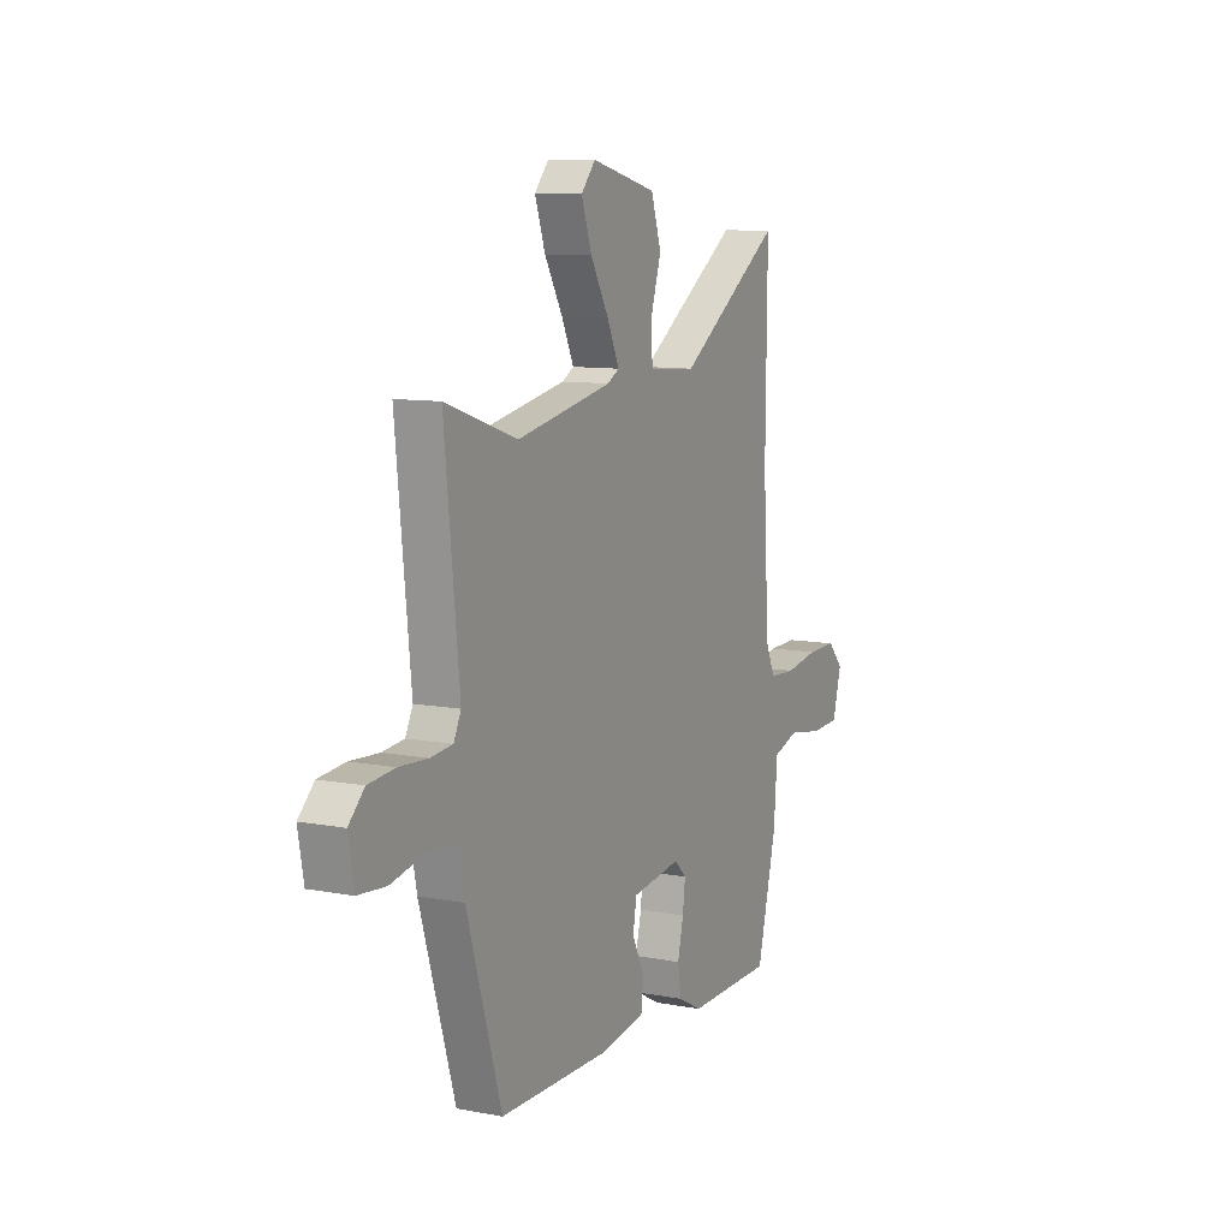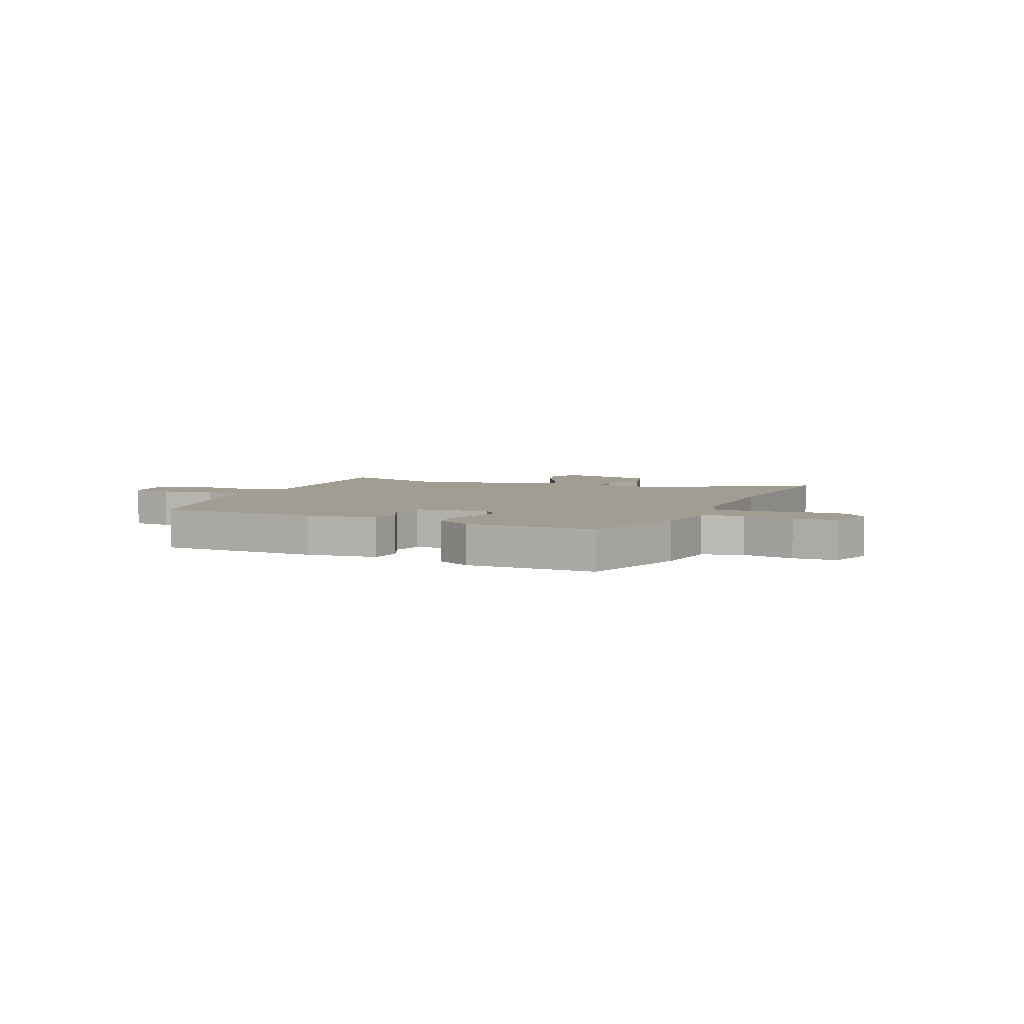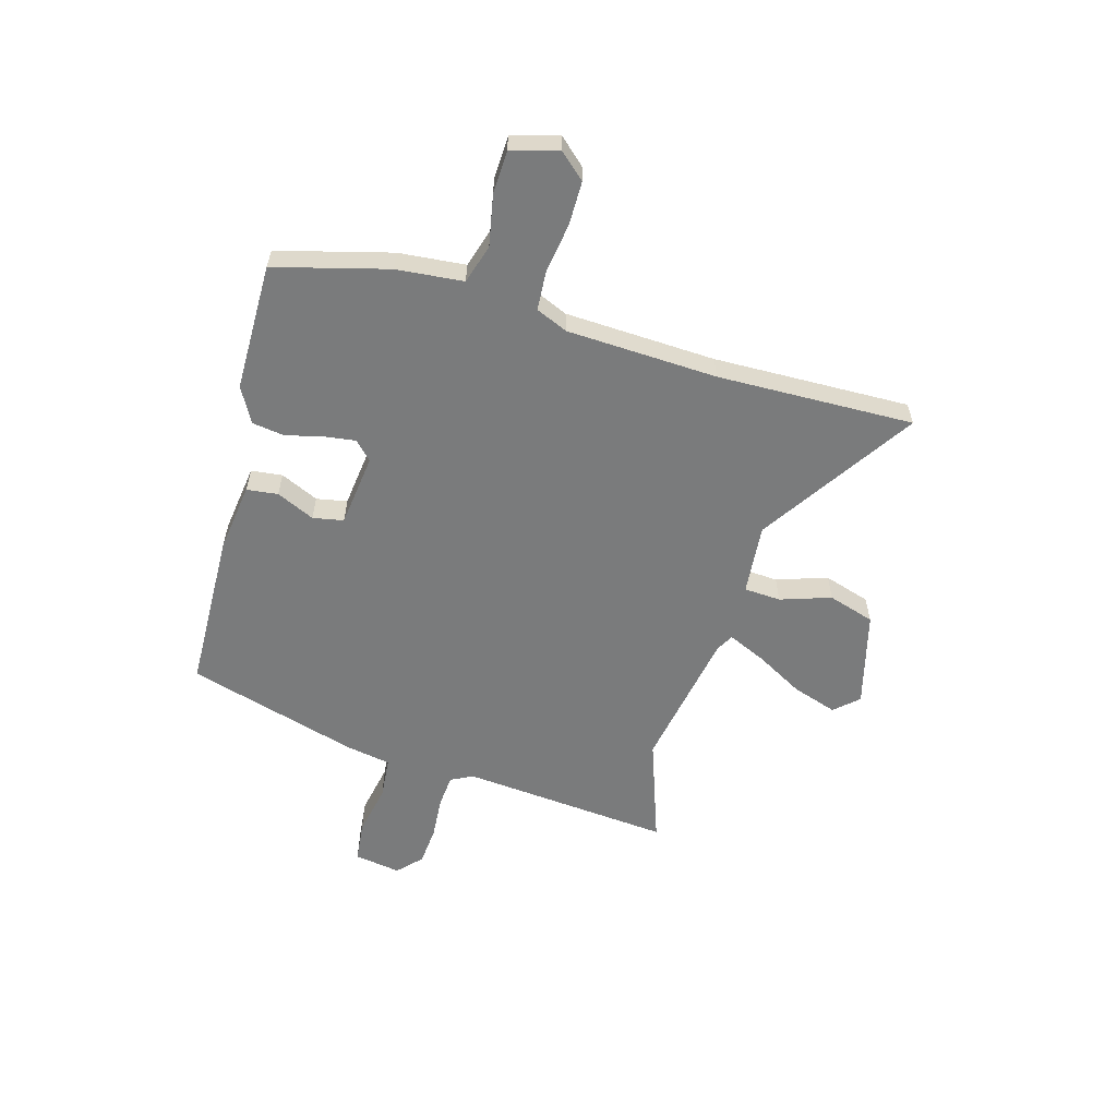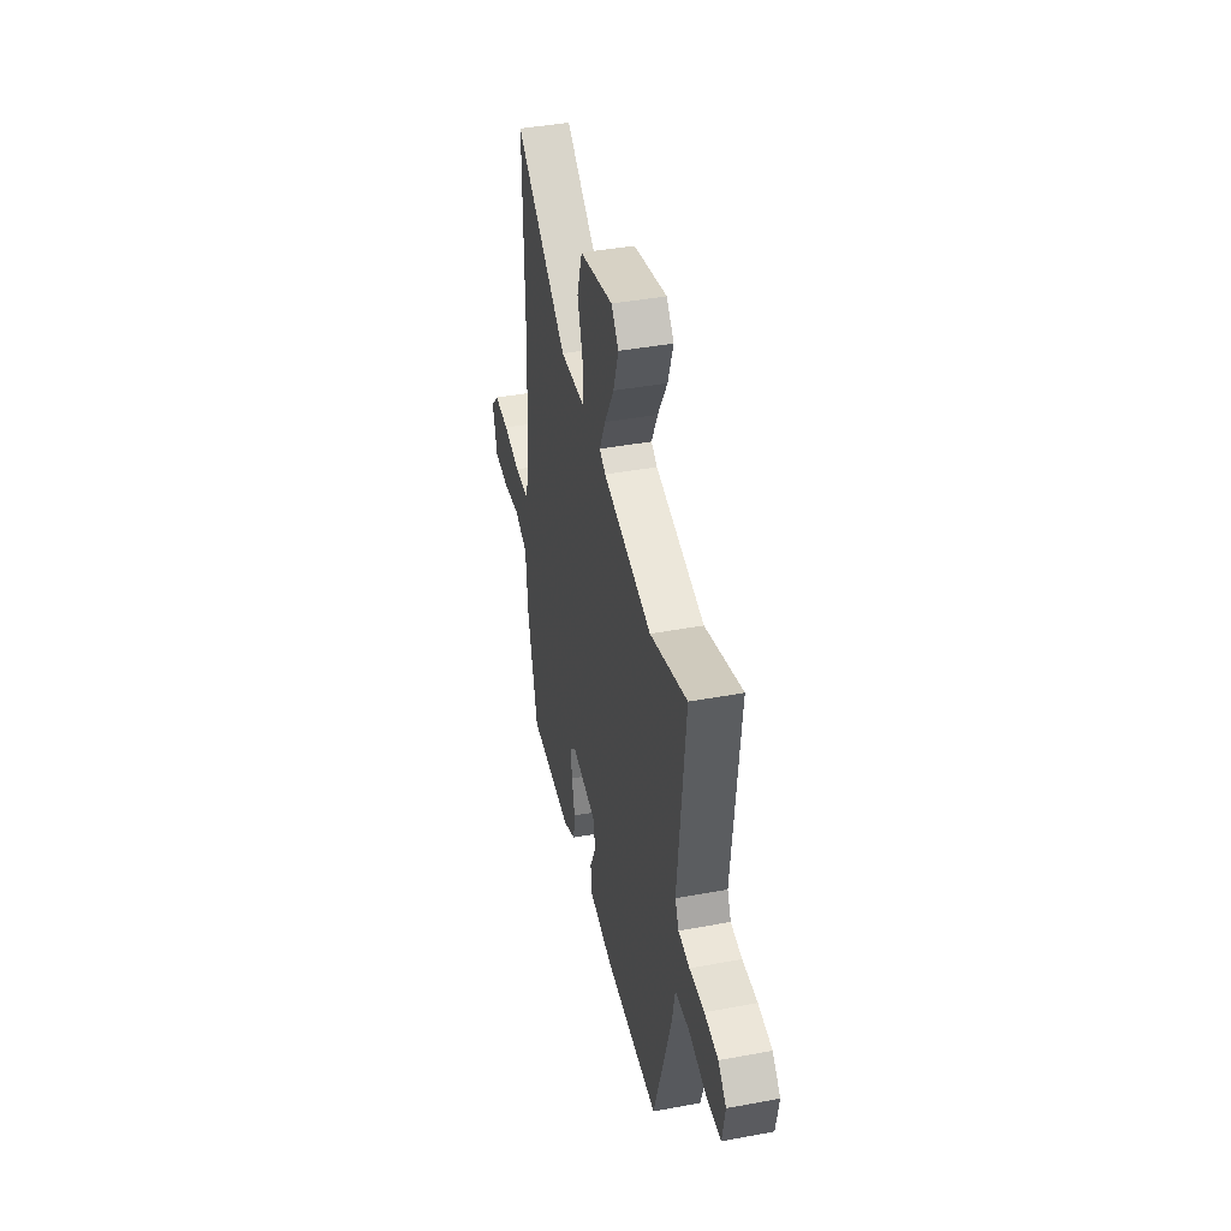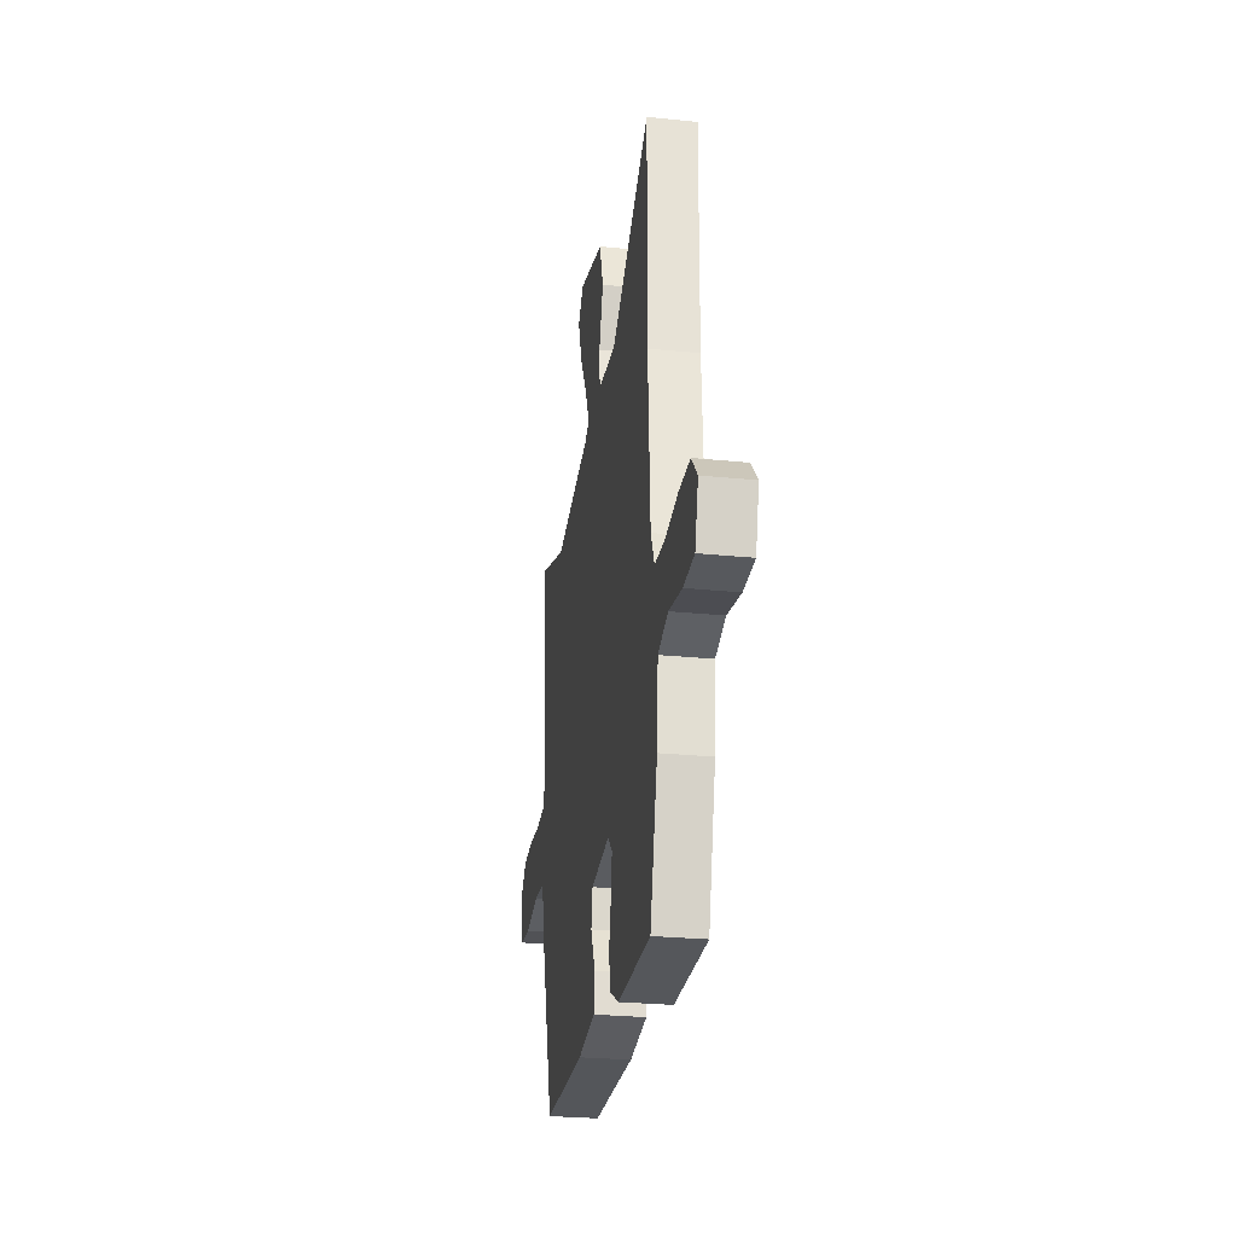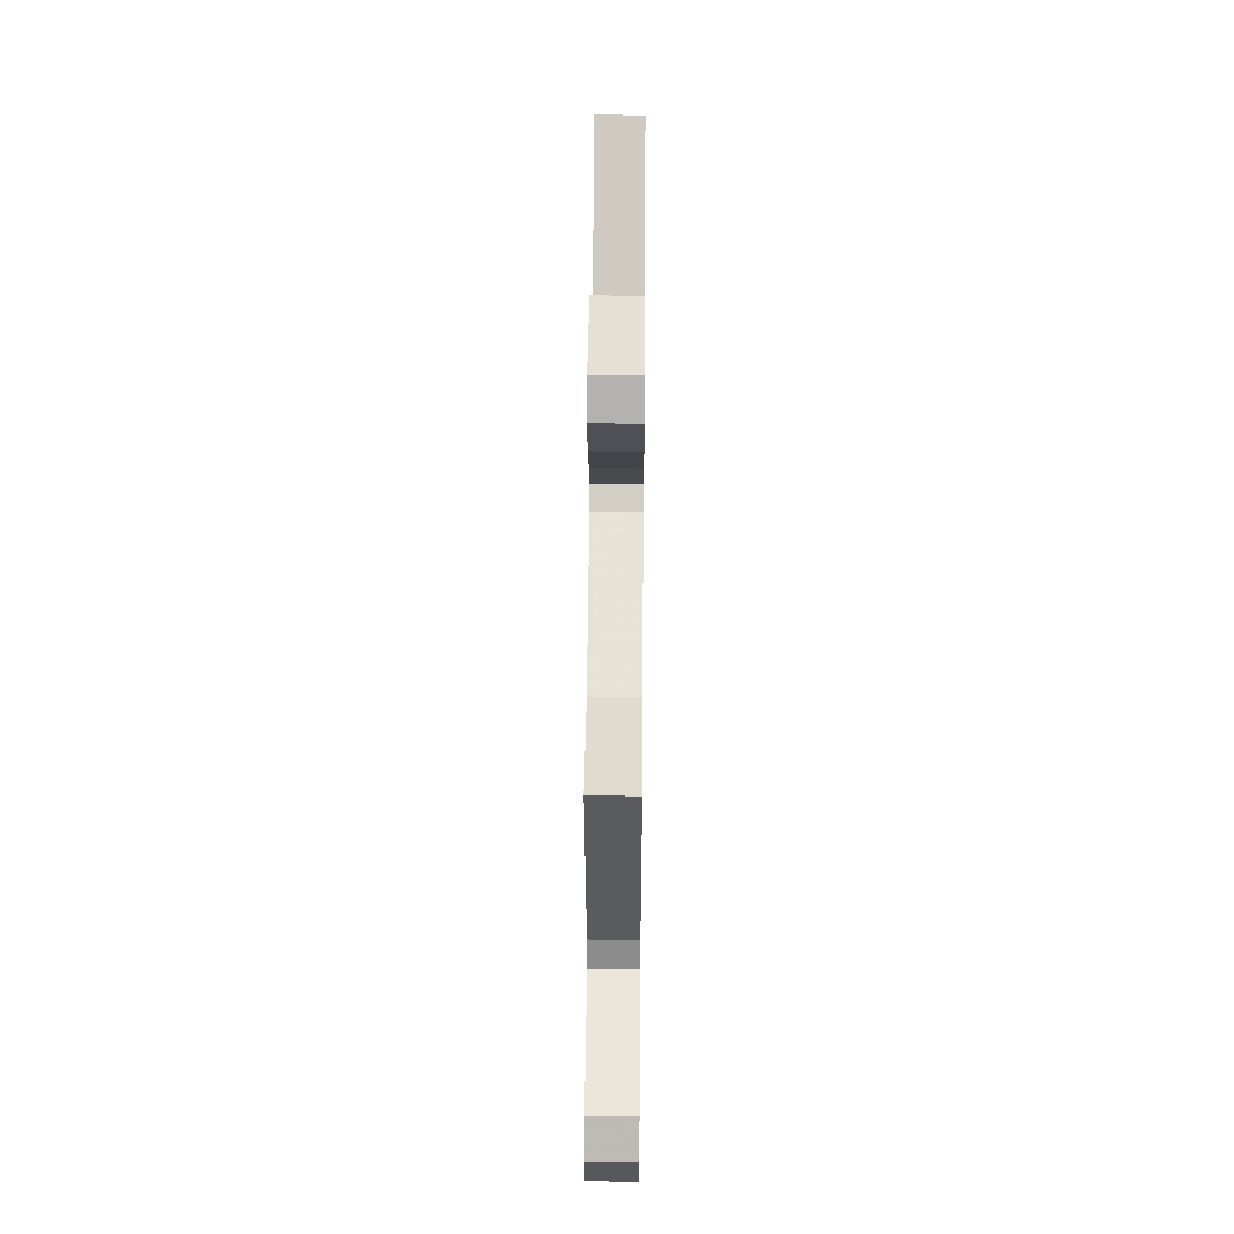
<metadata>
{"format":"obj","ext":"obj","renderer":"f3d","projection":"perspective","resolution":1024,"background":"white","views":[{"elev":9.9,"azim":116.1,"up":"+Z"},{"elev":4.7,"azim":-154.7,"up":"+Y"},{"elev":-58.3,"azim":-105.2,"up":"+Y"},{"elev":42.0,"azim":77.4,"up":"+Z"},{"elev":-26.4,"azim":-99.1,"up":"+Z"},{"elev":51.7,"azim":90.5,"up":"+Z"}]}
</metadata>
<code>
v 0.369 0.07 -0.457
v 0.071 0.07 -0.461
v -0.056 0.07 -0.442
v -0.062 0.07 -0.384
v -0.029 0.07 -0.314
v -0.039 0.07 -0.257
v -0.174 0.07 -0.239
v -0.207 0.07 -0.271
v -0.2 0.07 -0.329
v -0.184 0.07 -0.397
v -0.193 0.07 -0.457
v -0.259 0.07 -0.492
v -0.496 0.07 -0.49
v -0.549 0.07 -0.28
v -0.559 0.07 -0.156
v -0.631 0.07 -0.133
v -0.726 0.07 -0.15
v -0.805 0.07 -0.146
v -0.829 0.07 -0.059
v -0.786 0.07 -0.012
v -0.705 0.07 -0.013
v -0.613 0.07 -0.028
v -0.54 0.07 -0.024
v -0.514 0.07 0.034
v -0.498 0.07 0.313
v -0.502 0.07 0.678
v -0.22 0.07 0.488
v -0.089 0.07 0.498
v -0.084 0.07 0.566
v -0.114 0.07 0.66
v -0.086 0.07 0.746
v 0.092 0.07 0.79
v 0.131 0.07 0.746
v 0.103 0.07 0.664
v 0.052 0.07 0.575
v 0.02 0.07 0.506
v 0.052 0.07 0.488
v 0.313 0.07 0.437
v 0.51 0.07 0.503
v 0.47 0.07 0.113
v 0.49 0.07 0.072
v 0.55 0.07 0.066
v 0.629 0.07 0.071
v 0.702 0.07 0.064
v 0.745 0.07 0.022
v 0.73 0.07 -0.064
v 0.654 0.07 -0.071
v 0.558 0.07 -0.051
v 0.481 0.07 -0.057
v 0.465 0.07 -0.14
v 0.369 0 -0.457
v 0.071 0 -0.461
v -0.056 0 -0.442
v -0.062 0 -0.384
v -0.029 0 -0.314
v -0.039 0 -0.257
v -0.174 0 -0.239
v -0.207 0 -0.271
v -0.2 0 -0.329
v -0.184 0 -0.397
v -0.193 0 -0.457
v -0.259 0 -0.492
v -0.496 0 -0.49
v -0.549 0 -0.28
v -0.559 0 -0.156
v -0.631 0 -0.133
v -0.726 0 -0.15
v -0.805 0 -0.146
v -0.829 0 -0.059
v -0.786 0 -0.012
v -0.705 0 -0.013
v -0.613 0 -0.028
v -0.54 0 -0.024
v -0.514 0 0.034
v -0.498 0 0.313
v -0.502 0 0.678
v -0.22 0 0.488
v -0.089 0 0.498
v -0.084 0 0.566
v -0.114 0 0.66
v -0.086 0 0.746
v 0.092 0 0.79
v 0.131 0 0.746
v 0.103 0 0.664
v 0.052 0 0.575
v 0.02 0 0.506
v 0.052 0 0.488
v 0.313 0 0.437
v 0.51 0 0.503
v 0.47 0 0.113
v 0.49 0 0.072
v 0.55 0 0.066
v 0.629 0 0.071
v 0.702 0 0.064
v 0.745 0 0.022
v 0.73 0 -0.064
v 0.654 0 -0.071
v 0.558 0 -0.051
v 0.481 0 -0.057
v 0.465 0 -0.14
f 49 50 1 2
f 45 46 47 48
f 45 48 49
f 42 43 44 45
f 41 42 45 49
f 40 41 49 2
f 38 39 40 2
f 32 33 34 35
f 32 35 36
f 29 30 31 32
f 28 29 32 36
f 27 28 36 37
f 25 26 27
f 24 25 27 37
f 19 20 21 22
f 19 22 23
f 16 17 18 19
f 15 16 19 23
f 9 10 11 12
f 8 9 12 13
f 7 8 13 14
f 2 3 4 5
f 2 5 6
f 38 2 6
f 37 38 6 7
f 15 23 24 37
f 7 14 15 37
f 52 51 100 99
f 98 97 96 95
f 99 98 95
f 95 94 93 92
f 99 95 92 91
f 52 99 91 90
f 52 90 89 88
f 85 84 83 82
f 86 85 82
f 82 81 80 79
f 86 82 79 78
f 87 86 78 77
f 77 76 75
f 87 77 75 74
f 72 71 70 69
f 73 72 69
f 69 68 67 66
f 73 69 66 65
f 62 61 60 59
f 63 62 59 58
f 64 63 58 57
f 55 54 53 52
f 56 55 52
f 56 52 88
f 57 56 88 87
f 87 74 73 65
f 87 65 64 57
f 1 51 52 2
f 2 52 53 3
f 3 53 54 4
f 4 54 55 5
f 5 55 56 6
f 6 56 57 7
f 7 57 58 8
f 8 58 59 9
f 9 59 60 10
f 10 60 61 11
f 11 61 62 12
f 12 62 63 13
f 13 63 64 14
f 14 64 65 15
f 15 65 66 16
f 16 66 67 17
f 17 67 68 18
f 18 68 69 19
f 19 69 70 20
f 20 70 71 21
f 21 71 72 22
f 22 72 73 23
f 23 73 74 24
f 24 74 75 25
f 25 75 76 26
f 26 76 77 27
f 27 77 78 28
f 28 78 79 29
f 29 79 80 30
f 30 80 81 31
f 31 81 82 32
f 32 82 83 33
f 33 83 84 34
f 34 84 85 35
f 35 85 86 36
f 36 86 87 37
f 37 87 88 38
f 38 88 89 39
f 39 89 90 40
f 40 90 91 41
f 41 91 92 42
f 42 92 93 43
f 43 93 94 44
f 44 94 95 45
f 45 95 96 46
f 46 96 97 47
f 47 97 98 48
f 48 98 99 49
f 49 99 100 50
f 50 100 51 1

</code>
